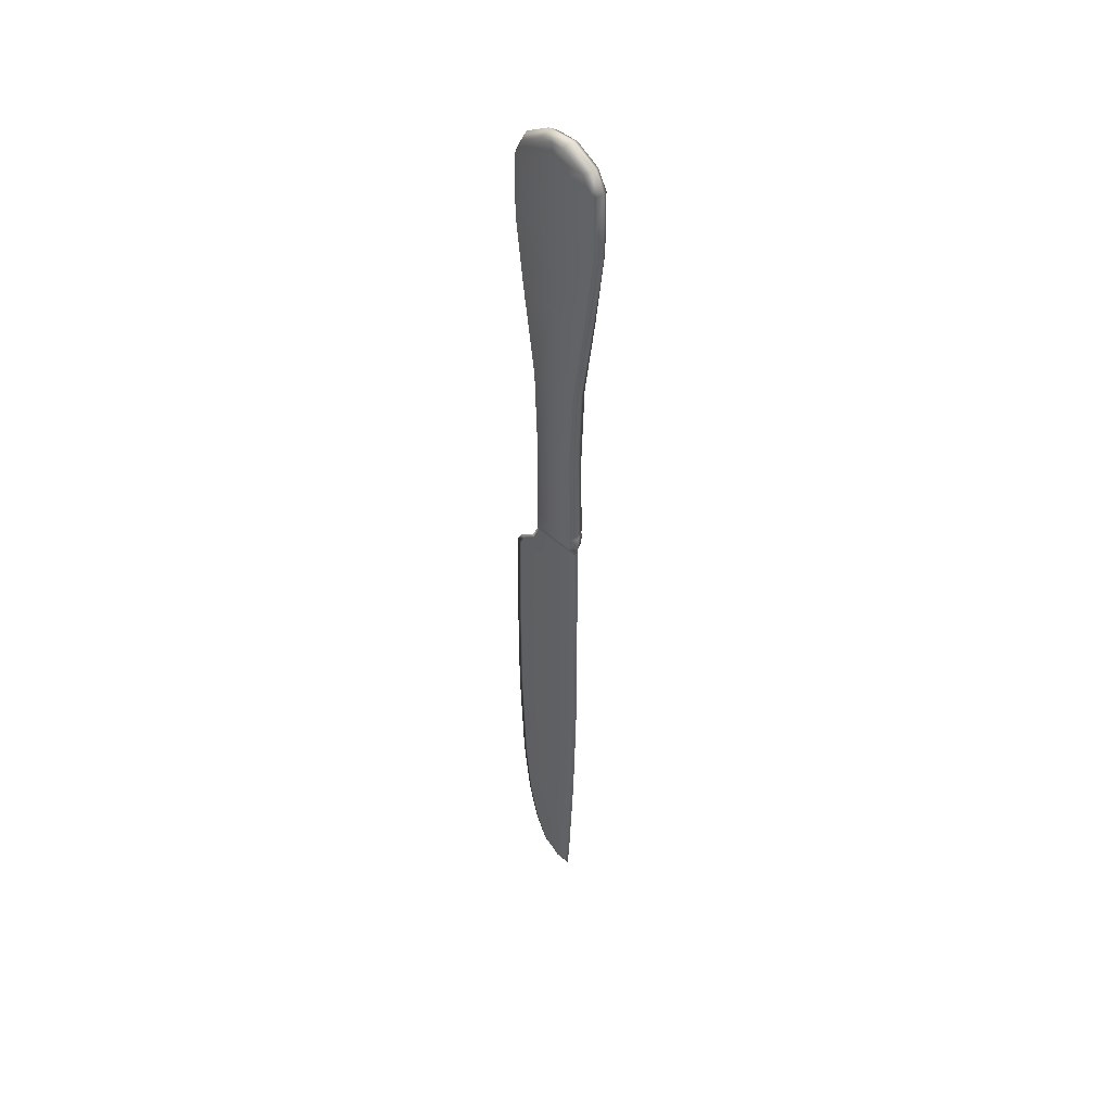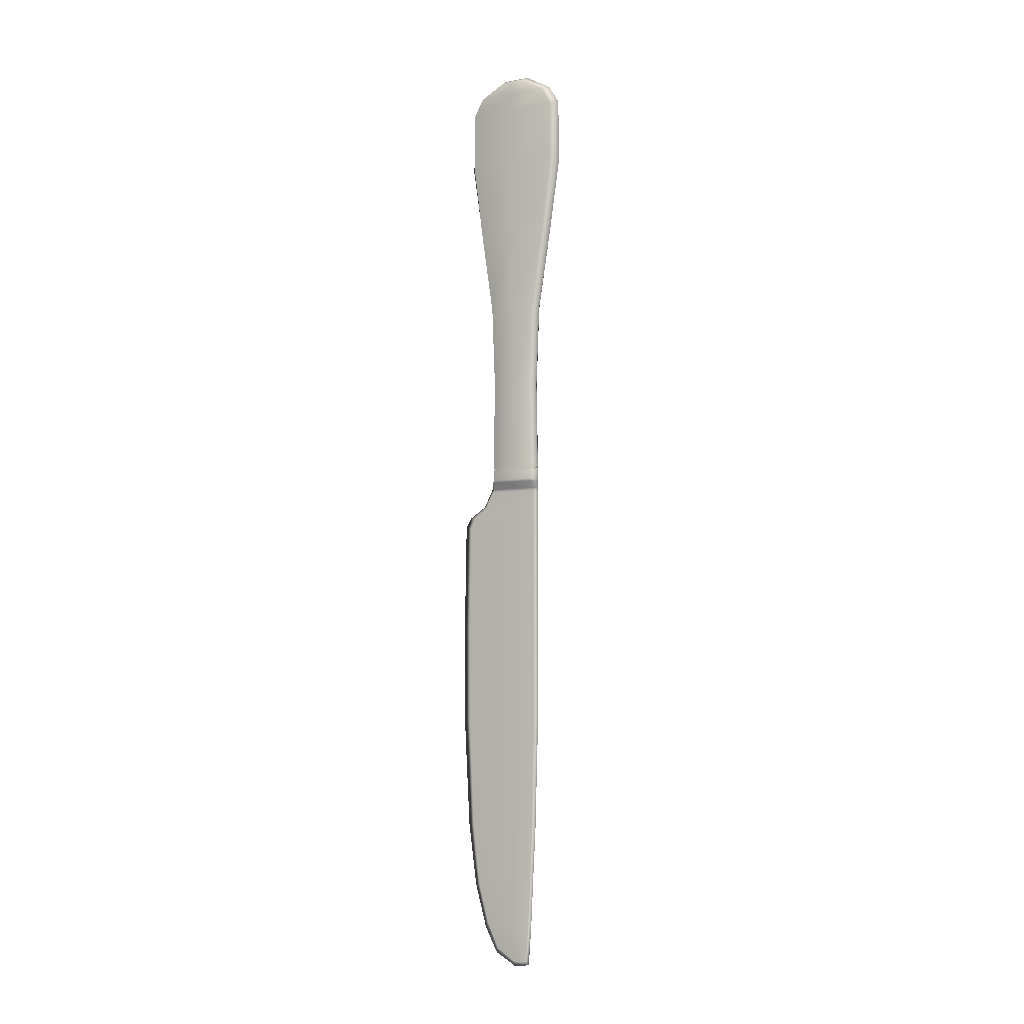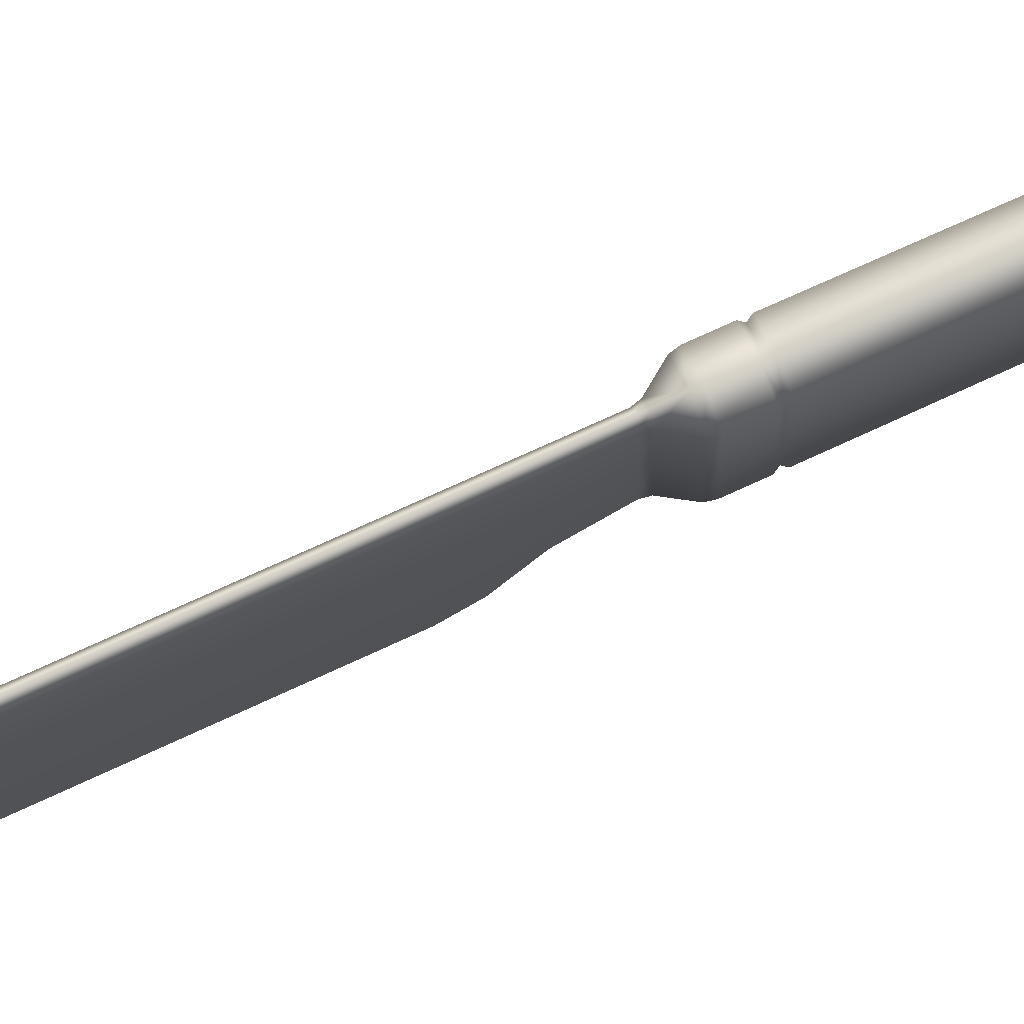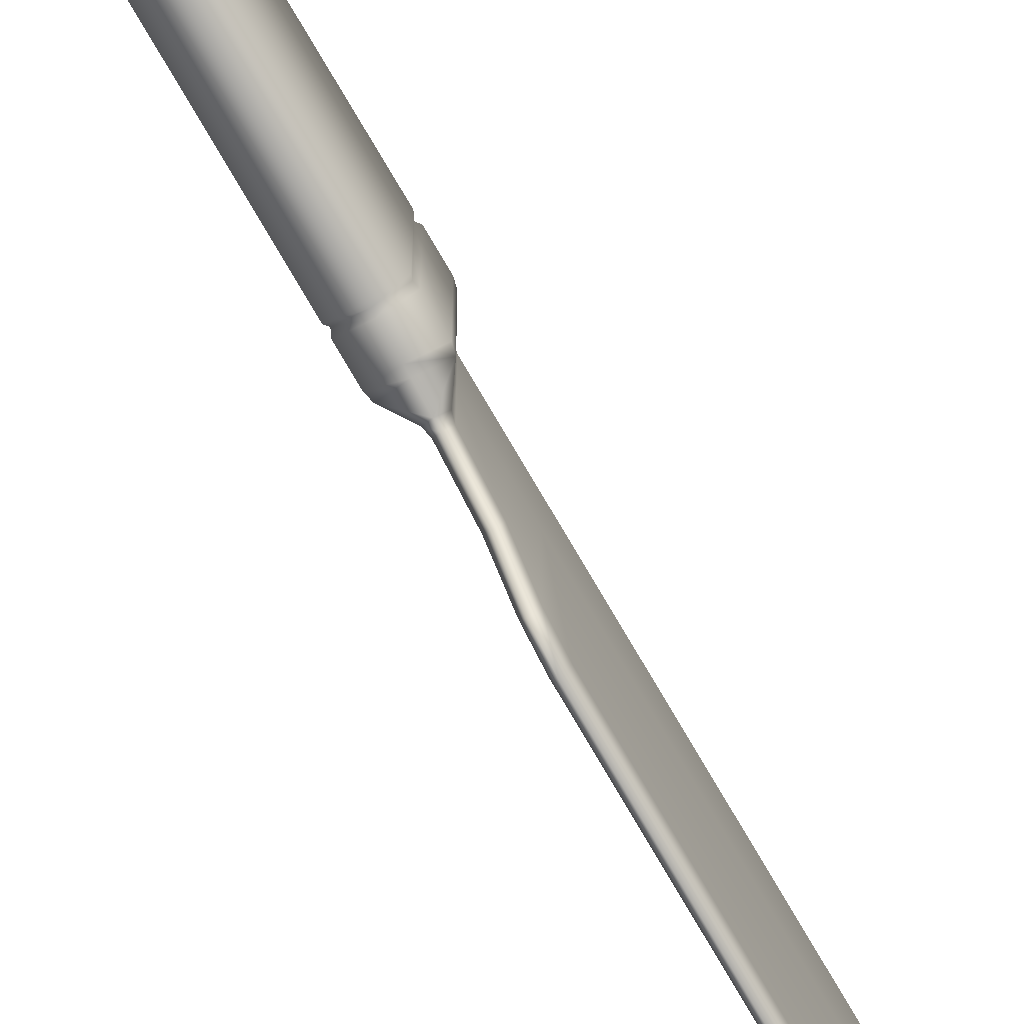
<metadata>
{"format":"obj","ext":"obj","renderer":"f3d","projection":"perspective","resolution":1024,"background":"white","views":[{"elev":43.6,"azim":-42.7,"up":"+Y"},{"elev":-5.7,"azim":-60.8,"up":"+Y"},{"elev":76.9,"azim":65.6,"up":"+Z"},{"elev":-75.1,"azim":-149.8,"up":"+Z"}]}
</metadata>
<code>
o RobothorButterKnifeAi2_1
v -0.001852 0.1108 0.01296
v -0.001852 0.1108 -0.01061
v -0.001852 0.09575 0.01296
v -0.001852 0.09575 -0.01061
v -0.001852 0.09575 0.001175
v -0.001852 0.1108 0.001175
v -0.001852 0.1152 0.01041
v -0.001852 0.1152 0.001175
v -0.001852 0.1152 -0.008059
v -0.001852 0.1186 0.004187
v -0.001852 0.1186 0.001175
v -0.001852 0.1186 -0.001836
v -0.001852 0.07642 0.01046
v -0.001852 0.07642 0.001175
v -0.001851 0.07642 -0.008111
v -0.001851 0.05551 0.007318
v -0.001851 0.05551 0.001175
v -0.001851 0.05551 -0.004967
v -0.001851 0.03401 0.006465
v -0.001851 0.03401 0.001175
v -0.001851 0.03401 -0.004114
v -0.001851 0.01188 0.006876
v -0.001851 0.01188 0.001175
v -0.001851 0.01188 -0.004525
v -0.001851 0.01113 0.006876
v -0.001851 0.01113 0.001175
v -0.001851 0.01113 -0.004525
v -0.000293 0.001464 0.006876
v -0.000293 0.001464 0.001175
v -0.000293 0.001464 -0.007325
v -0.000293 -0.001463 0.006876
v -0.000293 -0.001463 0.001175
v -0.000293 -0.001463 -0.01114
v -0.000293 -0.05605 0.006876
v -0.000293 -0.05605 0.001175
v -0.000293 -0.05605 -0.01262
v -0.000293 -0.003926 -0.01234
v -0.000293 -0.003926 0.001175
v -0.000293 -0.003926 0.006876
v -0.000293 -0.02999 -0.01273
v -0.000293 -0.02999 0.001175
v -0.000293 -0.02999 0.006876
v -0.000293 -0.109 0.00509
v -0.000293 -0.109 0.000836
v -0.000293 -0.109 -0.006914
v -0.000293 -0.1181 0.004409
v -0.000293 -0.1186 0.000836
v -0.000293 -0.1155 -0.003953
v 0.002384 0.1108 0.001175
v 0.002384 0.1108 -0.01061
v 0.002384 0.09575 -0.01061
v 0.002384 0.09575 0.001175
v 0.002384 0.1108 0.01296
v 0.002384 0.09575 0.01296
v 0.002384 0.1152 0.01041
v 0.002384 0.1152 0.001175
v 0.002384 0.1152 -0.008059
v 0.002384 0.1186 0.004187
v 0.002384 0.1186 0.001175
v 0.002384 0.1186 -0.001836
v 0.002384 0.07642 0.001175
v 0.002384 0.07642 0.01046
v 0.002384 0.07642 -0.008111
v 0.002384 0.05551 0.001175
v 0.002384 0.05551 0.007318
v 0.002384 0.05551 -0.004967
v 0.002384 0.03401 0.001175
v 0.002384 0.03401 0.006465
v 0.002384 0.03401 -0.004114
v 0.002384 0.01188 0.001175
v 0.002384 0.01188 0.006876
v 0.002384 0.01188 -0.004525
v 0.002384 0.01113 0.001175
v 0.002384 0.01113 0.006876
v 0.002384 0.01113 -0.004525
v 0.000826 0.001464 0.001175
v 0.000826 0.001464 0.006876
v 0.000826 0.001464 -0.007325
v 0.000826 -0.001463 0.001175
v 0.000826 -0.001463 0.006876
v 0.000826 -0.001463 -0.01114
v 0.000826 -0.003926 0.001175
v 0.000826 -0.003926 0.006876
v 0.000826 -0.003926 -0.01234
v 0.000826 -0.02999 -0.01273
v 0.000826 -0.02999 0.001175
v 0.000826 -0.02999 0.006876
v 0.000826 -0.05605 -0.01262
v 0.000826 -0.05605 0.001175
v 0.000826 -0.05605 0.006876
v 0.000826 -0.109 0.000836
v 0.000826 -0.109 0.00509
v 0.000826 -0.109 -0.006914
v 0.000826 -0.1186 0.000836
v 0.000826 -0.1181 0.004409
v 0.000826 -0.1155 -0.003953
v -0.001851 0.008578 0.006876
v -0.001693 0.007939 0.006876
v -0.001851 0.008573 0.001175
v -0.001696 0.007943 0.001175
v -0.001695 0.007942 -0.004653
v -0.001851 0.008575 -0.004525
v -0.000451 0.006189 0.006876
v -0.000293 0.00555 0.006876
v -0.000449 0.006185 0.001175
v -0.000293 0.005555 0.001175
v -0.000293 0.005575 -0.005356
v -0.000451 0.006189 -0.005101
v 0.002384 0.008578 0.006876
v 0.002226 0.007939 0.006876
v 0.002384 0.008573 0.001175
v 0.002228 0.007943 0.001175
v 0.002384 0.008575 -0.004525
v 0.002227 0.007942 -0.004653
v 0.000984 0.006189 0.006876
v 0.000826 0.00555 0.006876
v 0.000981 0.006185 0.001175
v 0.000826 0.005555 0.001175
v 0.000983 0.006189 -0.005101
v 0.000826 0.005575 -0.005356
v 0.000266 0.005605 0.007891
v 0.000266 0.006251 0.007891
v 0.000266 0.008027 0.007891
v 0.000266 0.008673 0.007891
v 0.000266 0.01113 0.007891
v 0.000266 0.01188 0.007891
v 0.000266 0.03439 0.007519
v 0.000266 0.05521 0.008399
v 0.000266 0.07598 0.01178
v 0.000266 0.09548 0.01466
v 0.000266 0.1115 0.01444
v 0.000266 0.1162 0.01166
v 0.000266 0.1199 0.004798
v 0.000266 0.1199 0.001335
v 0.000266 0.1199 -0.002128
v 0.000266 0.1162 -0.008991
v 0.000266 0.1115 -0.01177
v 0.000266 0.09548 -0.01199
v 0.000266 0.07598 -0.009107
v 0.000266 0.05521 -0.005729
v 0.000266 0.03439 -0.004951
v 0.000266 0.01188 -0.005221
v 0.000266 0.01113 -0.005221
v 0.000266 0.008883 -0.005221
v 0.000266 0.008243 -0.005368
v 0.000266 0.006464 -0.005968
v 0.000266 0.005843 -0.006261
v 0.000266 0.001693 -0.008441
v 0.000266 -0.001266 -0.01283
v 0.000266 -0.003756 -0.0142
v 0.000266 -0.03032 -0.01466
v 0.000266 -0.05667 -0.01453
v 0.000266 -0.1103 -0.007968
v 0.000266 -0.1168 -0.004563
v 0.000266 -0.1199 0.000945
v 0.000266 -0.1194 0.005054
v 0.000266 -0.109 0.005801
v 0.000266 -0.05605 0.007891
v 0.000266 -0.03032 0.007891
v 0.000266 -0.00397 0.007891
v 0.000266 -0.00148 0.007891
v 0.000266 0.00148 0.007891
v -0.001688 0.01151 0.00644
v 0.000266 0.01151 0.007377
v 0.002221 0.01151 0.00644
v 0.002221 0.01151 0.001178
v 0.002221 0.01151 -0.004083
v 0.000266 0.01151 -0.004725
v -0.001688 0.01151 -0.004083
v -0.001688 0.01151 0.001178
v -0.000293 -0.08361 0.00618
v -0.000293 -0.0994 0.005545
v -0.000293 -0.08361 0.000902
v -0.000293 -0.0994 0.000836
v -0.000293 -0.0994 -0.009464
v -0.000293 -0.08361 -0.01135
v 0.000266 -0.0994 0.006268
v 0.000266 -0.08361 0.0071
v 0.000826 -0.08361 0.000902
v 0.000826 -0.0994 0.000836
v 0.000826 -0.0994 0.005545
v 0.000826 -0.08361 0.00618
v 0.000266 -0.08361 -0.01309
v 0.000266 -0.0994 -0.01095
v 0.000826 -0.08361 -0.01135
v 0.000826 -0.0994 -0.009464
f 49 52 51 50
f 53 54 52 49
f 49 56 55 53
f 50 57 56 49
f 56 59 58 55
f 57 60 59 56
f 54 62 61 52
f 52 61 63 51
f 62 65 64 61
f 61 64 66 63
f 65 68 67 64
f 64 67 69 66
f 68 71 70 67
f 67 70 72 69
f 71 165 166 70
f 70 166 167 72
f 77 80 79 76
f 76 79 81 78
f 80 83 82 79
f 79 82 84 81
f 82 86 85 84
f 83 87 86 82
f 86 89 88 85
f 87 90 89 86
f 92 95 94 91
f 91 94 96 93
f 6 2 4 5
f 1 6 5 3
f 6 1 7 8
f 2 6 8 9
f 8 7 10 11
f 9 8 11 12
f 3 5 14 13
f 5 4 15 14
f 13 14 17 16
f 14 15 18 17
f 16 17 20 19
f 17 18 21 20
f 19 20 23 22
f 20 21 24 23
f 22 23 170 163
f 23 24 169 170
f 28 29 32 31
f 29 30 33 32
f 31 32 38 39
f 32 33 37 38
f 38 37 40 41
f 39 38 41 42
f 41 40 36 35
f 42 41 35 34
f 43 44 47 46
f 44 45 48 47
f 2 137 138 4
f 3 130 131 1
f 1 131 132 7
f 9 136 137 2
f 7 132 133 10
f 10 133 134 11
f 11 134 135 12
f 12 135 136 9
f 13 129 130 3
f 4 138 139 15
f 16 128 129 13
f 15 139 140 18
f 19 127 128 16
f 18 140 141 21
f 22 126 127 19
f 21 141 142 24
f 163 164 126 22
f 24 142 168 169
f 31 161 162 28
f 30 148 149 33
f 39 160 161 31
f 33 149 150 37
f 37 150 151 40
f 42 159 160 39
f 40 151 152 36
f 34 158 159 42
f 47 155 156 46
f 46 156 157 43
f 45 153 154 48
f 48 154 155 47
f 97 98 123 124
f 98 97 99 100
f 100 99 102 101
f 101 102 144 145
f 103 104 121 122
f 104 103 105 106
f 106 105 108 107
f 107 108 146 147
f 109 110 112 111
f 111 112 114 113
f 115 116 118 117
f 117 118 120 119
f 74 109 111 73
f 73 111 113 75
f 110 115 117 112
f 112 117 119 114
f 116 77 76 118
f 118 76 78 120
f 25 26 99 97
f 26 27 102 99
f 98 100 105 103
f 100 101 108 105
f 104 106 29 28
f 106 107 30 29
f 97 124 125 25
f 27 143 144 102
f 103 122 123 98
f 101 145 146 108
f 28 162 121 104
f 107 147 148 30
f 122 121 116 115
f 123 122 115 110
f 124 123 110 109
f 125 124 109 74
f 126 164 165 71
f 127 126 71 68
f 128 127 68 65
f 129 128 65 62
f 130 129 62 54
f 131 130 54 53
f 132 131 53 55
f 133 132 55 58
f 134 133 58 59
f 135 134 59 60
f 136 135 60 57
f 137 136 57 50
f 138 137 50 51
f 139 138 51 63
f 140 139 63 66
f 141 140 66 69
f 142 141 69 72
f 168 142 72 167
f 144 143 75 113
f 145 144 113 114
f 146 145 114 119
f 147 146 119 120
f 148 147 120 78
f 149 148 78 81
f 150 149 81 84
f 151 150 84 85
f 152 151 85 88
f 154 153 93 96
f 155 154 96 94
f 156 155 94 95
f 157 156 95 92
f 159 158 90 87
f 160 159 87 83
f 161 160 83 80
f 162 161 80 77
f 121 162 77 116
f 25 125 164 163
f 165 164 125 74
f 166 165 74 73
f 167 166 73 75
f 143 168 167 75
f 169 168 143 27
f 170 169 27 26
f 163 170 26 25
f 171 172 177 178
f 172 171 173 174
f 174 173 176 175
f 175 176 183 184
f 178 177 181 182
f 179 180 186 185
f 180 179 182 181
f 184 183 185 186
f 90 182 179 89
f 89 179 185 88
f 181 92 91 180
f 180 91 93 186
f 34 35 173 171
f 35 36 176 173
f 172 174 44 43
f 174 175 45 44
f 171 178 158 34
f 36 152 183 176
f 43 157 177 172
f 175 184 153 45
f 183 152 88 185
f 153 184 186 93
f 177 157 92 181
f 158 178 182 90

</code>
